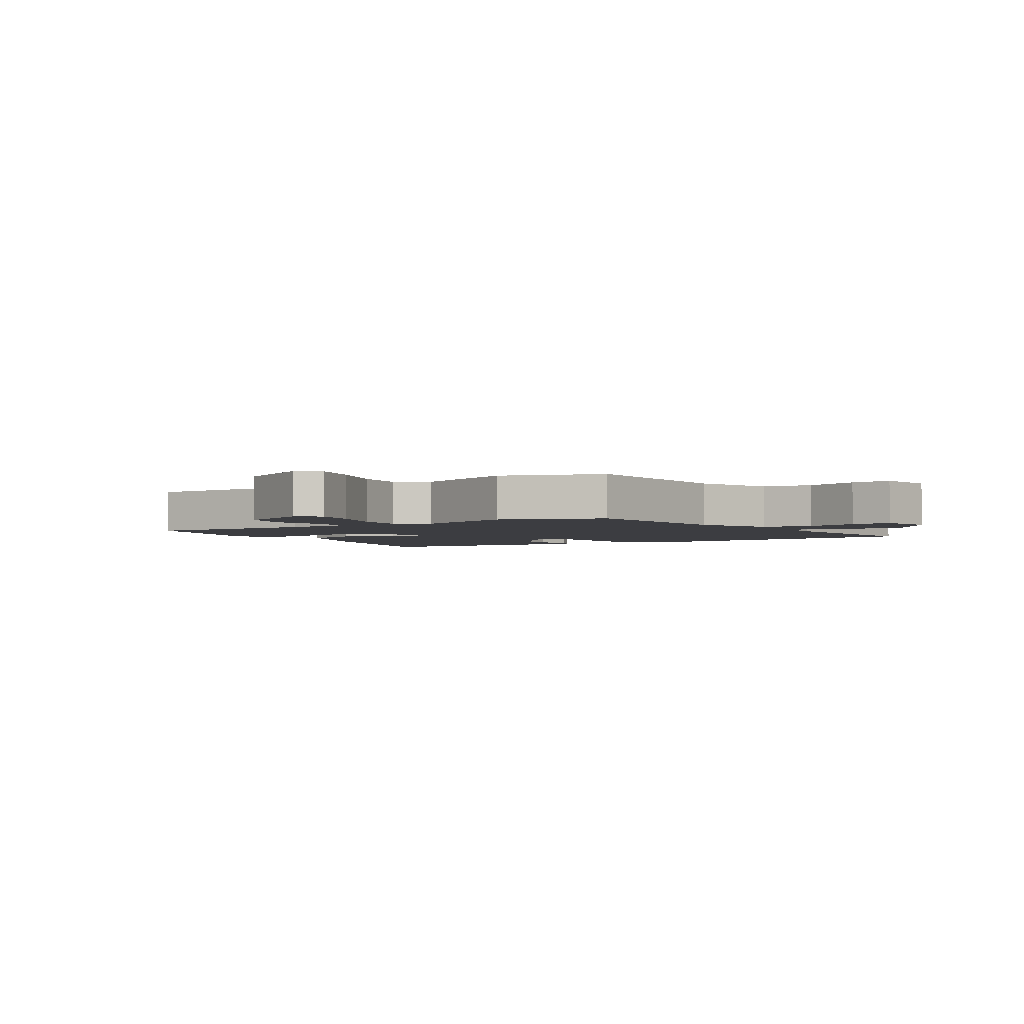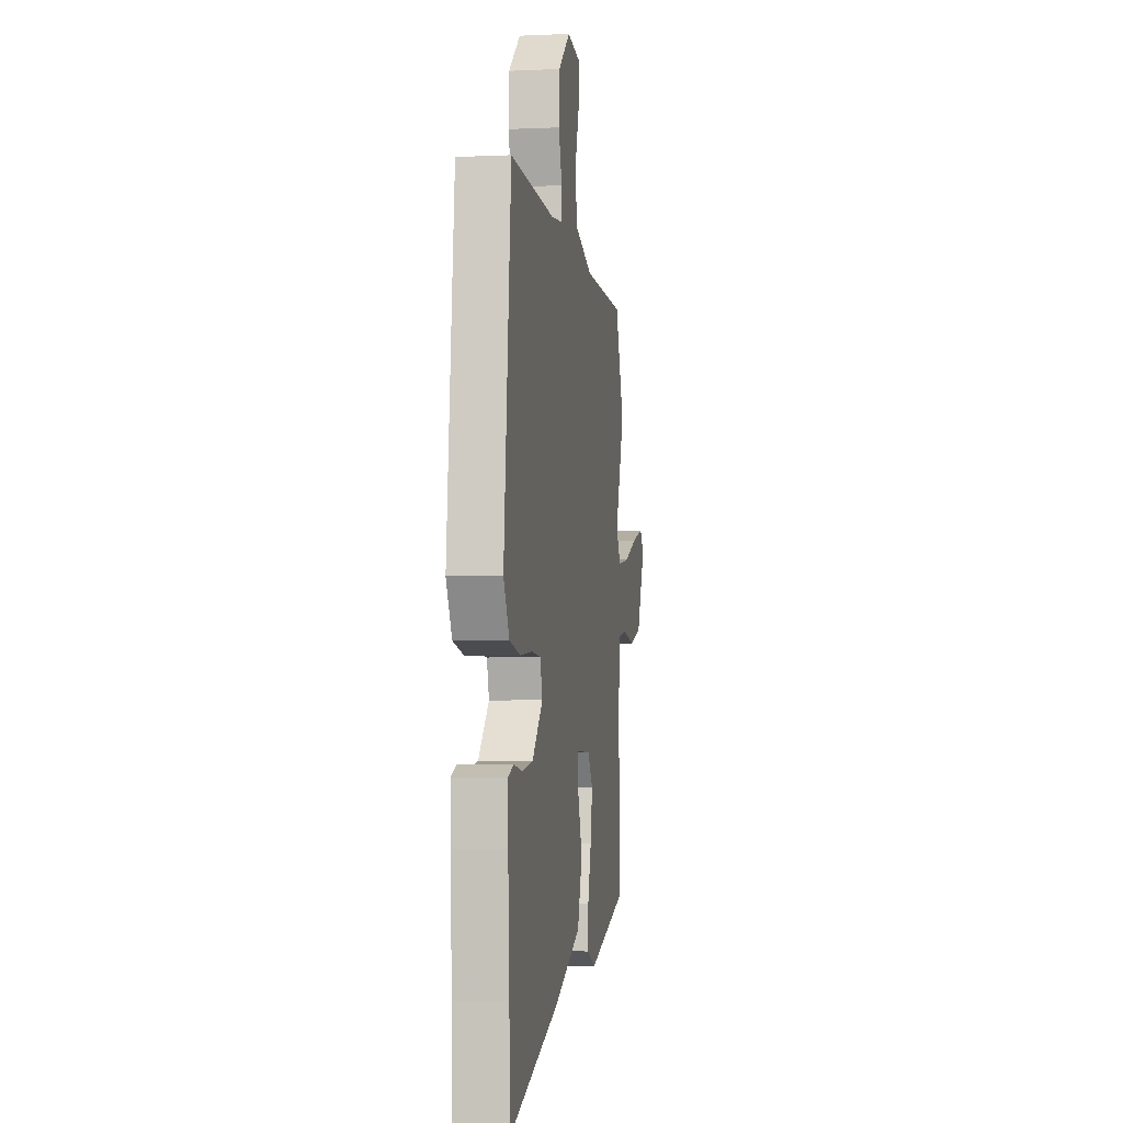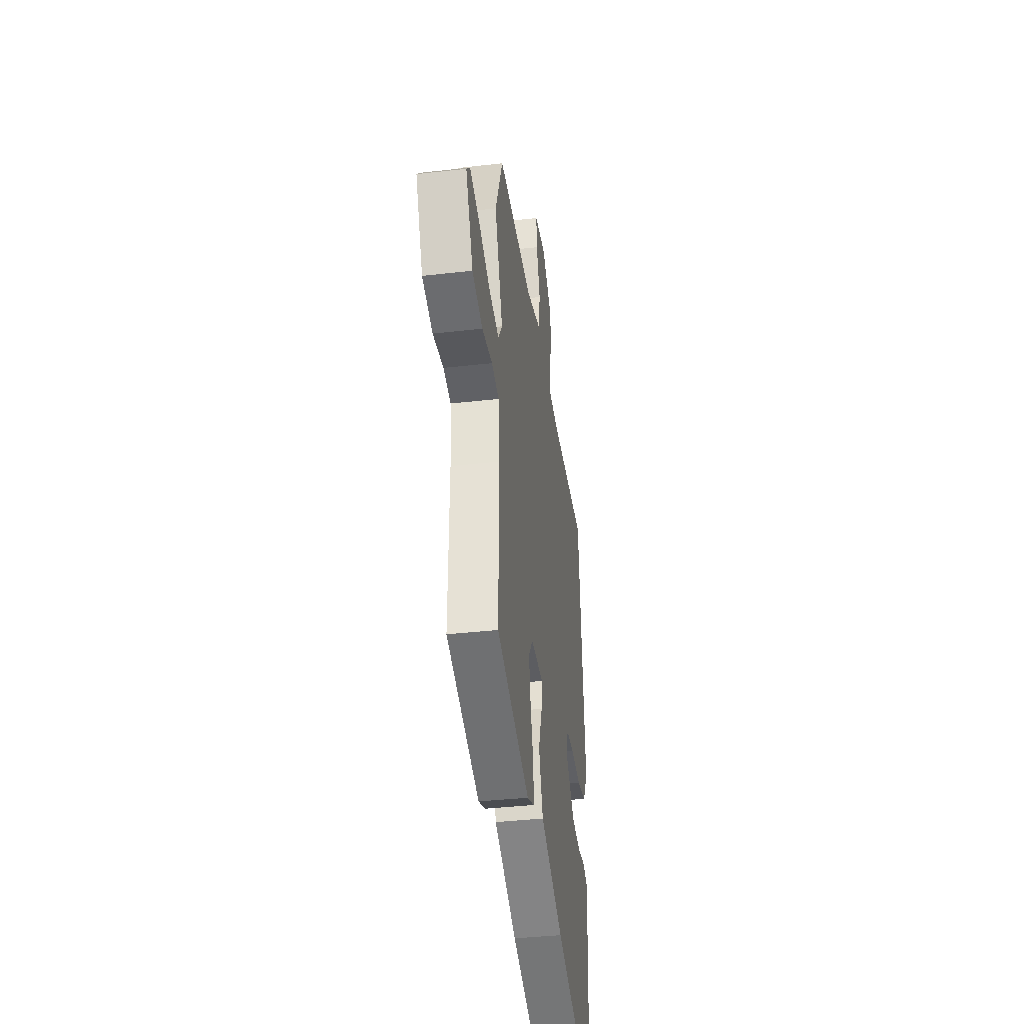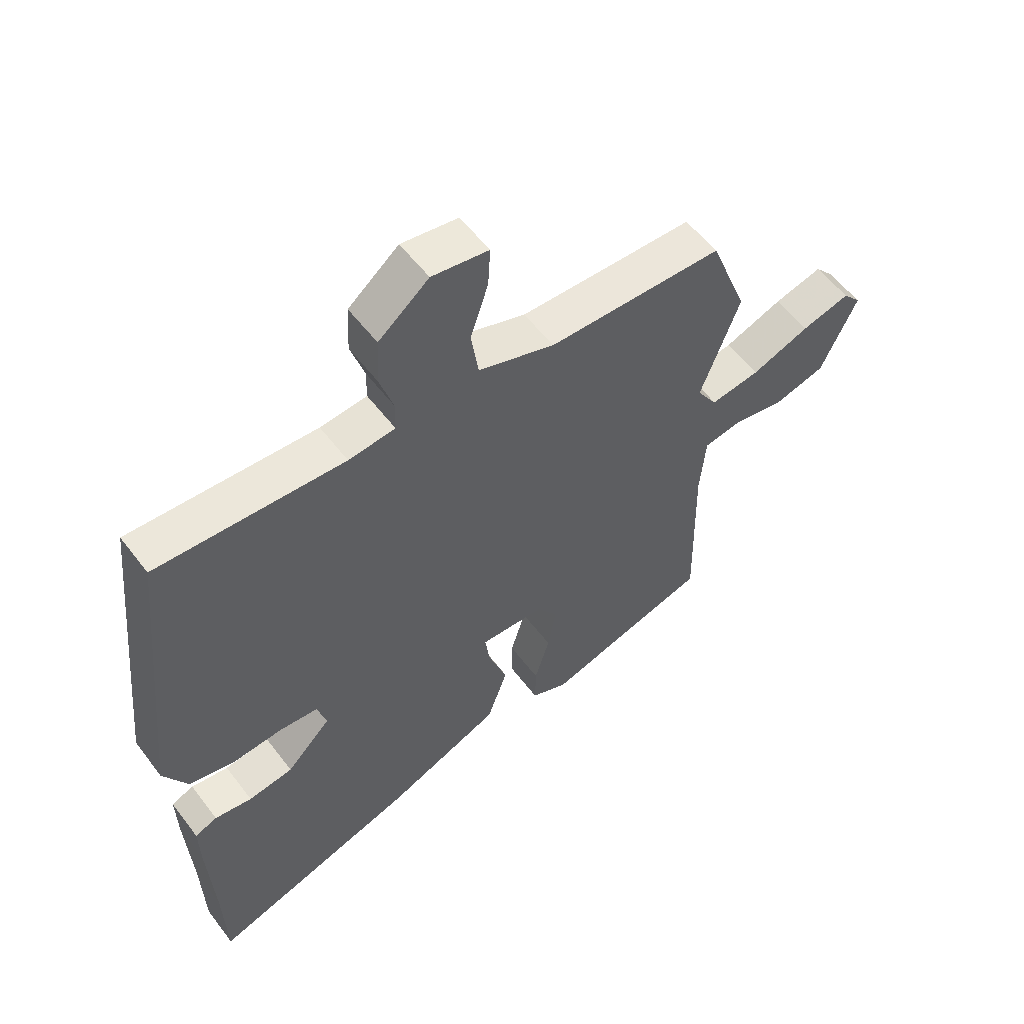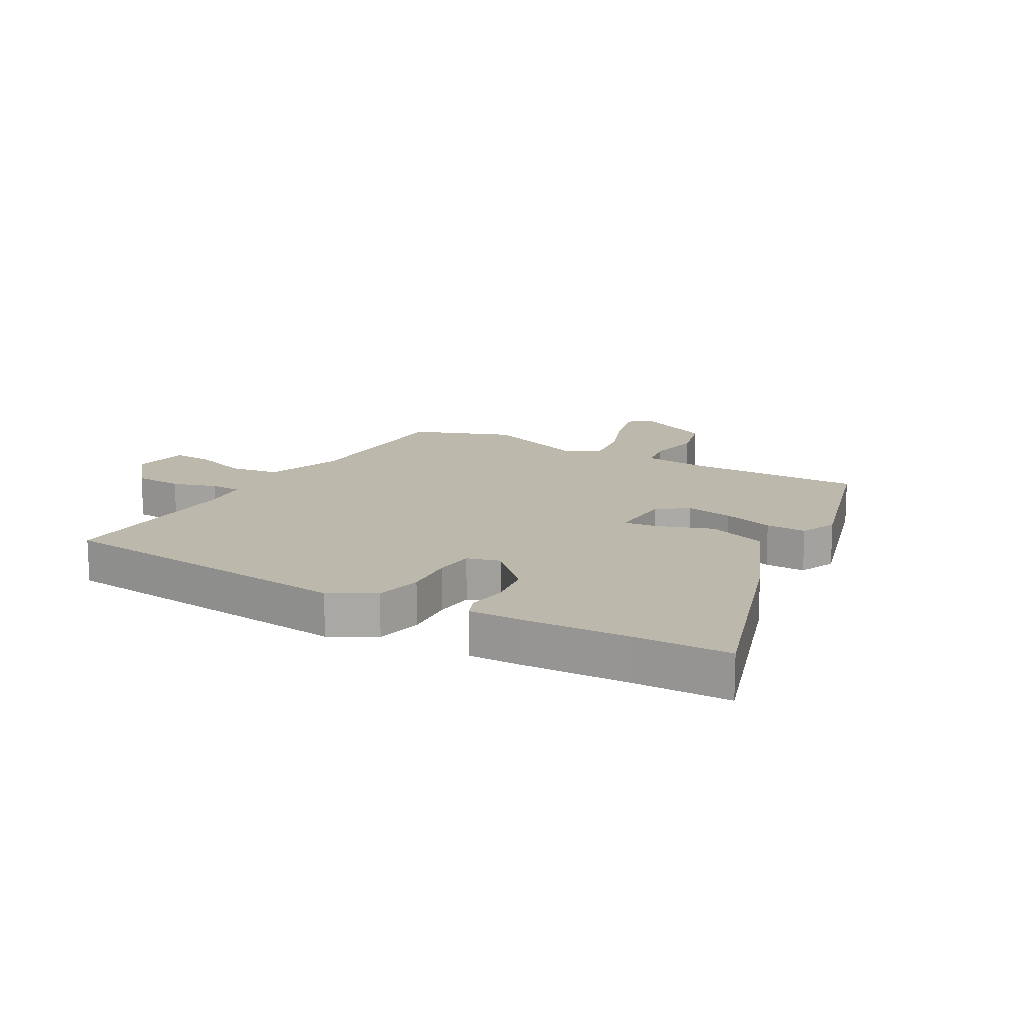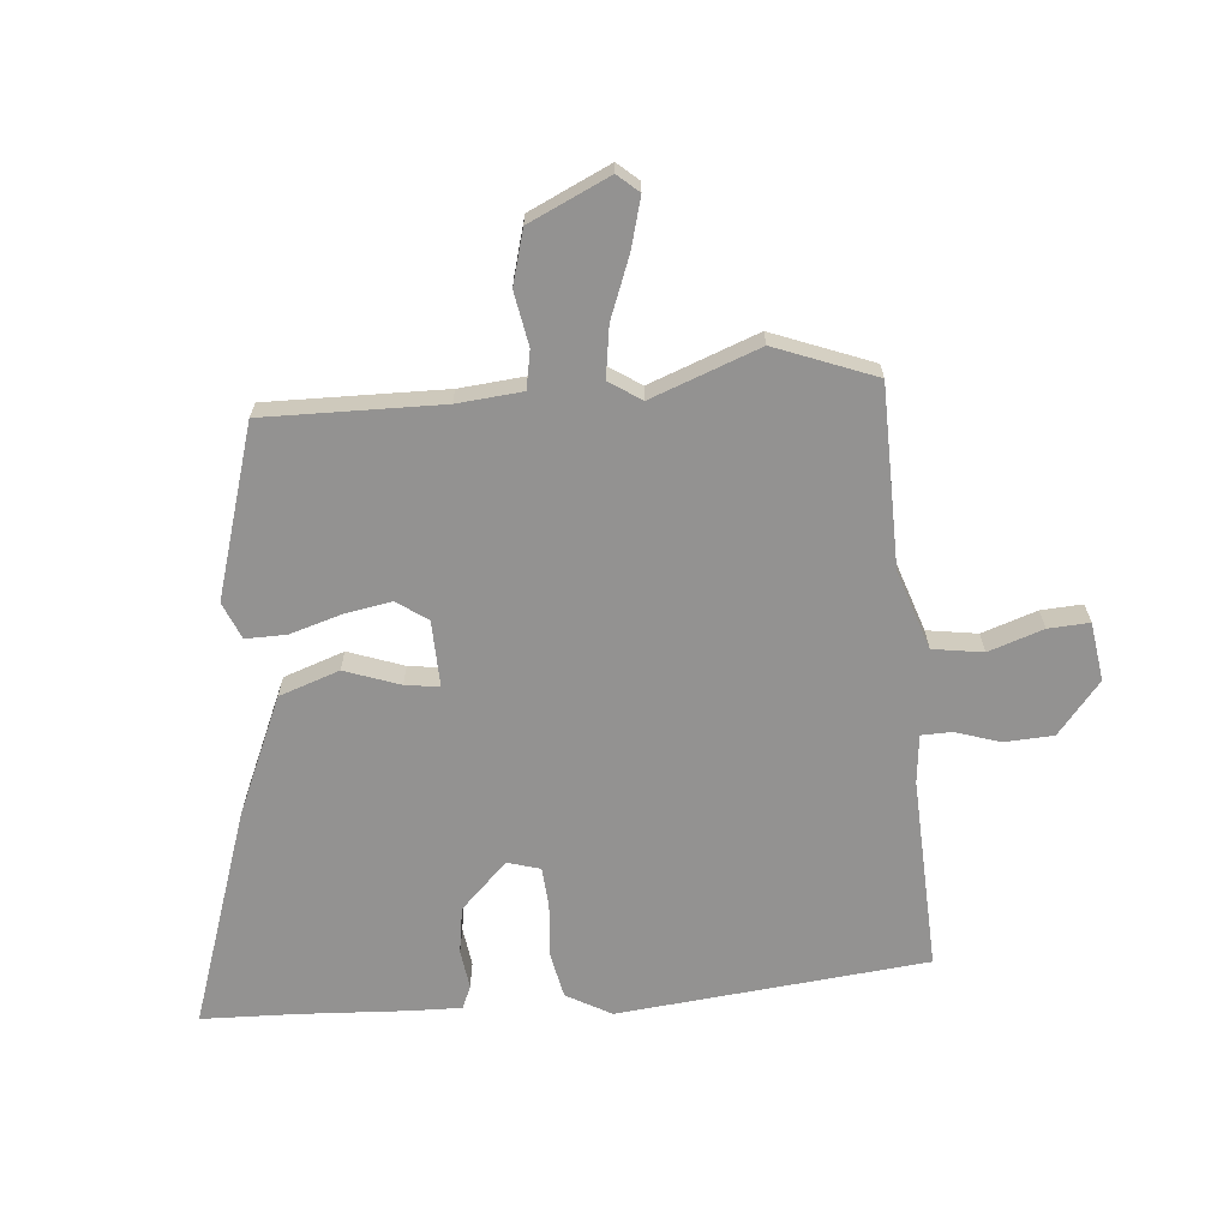
<metadata>
{"format":"obj","ext":"obj","renderer":"f3d","projection":"perspective","resolution":1024,"background":"white","views":[{"elev":-2.7,"azim":-55.5,"up":"+Y"},{"elev":-3.9,"azim":98.7,"up":"+Z"},{"elev":-38.6,"azim":-81.8,"up":"+Z"},{"elev":55.9,"azim":143.4,"up":"+Z"},{"elev":14.7,"azim":120.1,"up":"+Y"},{"elev":-66.5,"azim":-84.9,"up":"+Y"}]}
</metadata>
<code>
v -0.512 0.07 -0.399
v -0.507 0.07 -0.102
v -0.517 0.07 0.007
v -0.581 0.07 0.019
v -0.671 0.07 0.003
v -0.761 0.07 0.028
v -0.824 0.07 0.163
v -0.793 0.07 0.198
v -0.709 0.07 0.175
v -0.608 0.07 0.136
v -0.522 0.07 0.123
v -0.487 0.07 0.177
v -0.555 0.07 0.358
v -0.49 0.07 0.525
v -0.187 0.07 0.529
v -0.055 0.07 0.573
v -0.042 0.07 0.657
v -0.073 0.07 0.749
v -0.077 0.07 0.818
v 0.021 0.07 0.832
v 0.108 0.07 0.76
v 0.112 0.07 0.678
v 0.088 0.07 0.603
v 0.089 0.07 0.552
v 0.17 0.07 0.543
v 0.494 0.07 0.556
v 0.546 0.07 0.038
v 0.504 0.07 -0.037
v 0.425 0.07 -0.053
v 0.337 0.07 -0.045
v 0.27 0.07 -0.05
v 0.254 0.07 -0.105
v 0.331 0.07 -0.183
v 0.409 0.07 -0.195
v 0.474 0.07 -0.186
v 0.513 0.07 -0.202
v 0.511 0.07 -0.287
v 0.501 0.07 -0.468
v 0.496 0.07 -0.629
v 0.133 0.07 -0.507
v -0.064 0.07 -0.421
v -0.099 0.07 -0.32
v -0.066 0.07 -0.228
v -0.058 0.07 -0.171
v -0.169 0.07 -0.174
v -0.205 0.07 -0.225
v -0.191 0.07 -0.305
v -0.165 0.07 -0.391
v -0.164 0.07 -0.459
v -0.226 0.07 -0.485
v -0.512 0 -0.399
v -0.507 0 -0.102
v -0.517 0 0.007
v -0.581 0 0.019
v -0.671 0 0.003
v -0.761 0 0.028
v -0.824 0 0.163
v -0.793 0 0.198
v -0.709 0 0.175
v -0.608 0 0.136
v -0.522 0 0.123
v -0.487 0 0.177
v -0.555 0 0.358
v -0.49 0 0.525
v -0.187 0 0.529
v -0.055 0 0.573
v -0.042 0 0.657
v -0.073 0 0.749
v -0.077 0 0.818
v 0.021 0 0.832
v 0.108 0 0.76
v 0.112 0 0.678
v 0.088 0 0.603
v 0.089 0 0.552
v 0.17 0 0.543
v 0.494 0 0.556
v 0.546 0 0.038
v 0.504 0 -0.037
v 0.425 0 -0.053
v 0.337 0 -0.045
v 0.27 0 -0.05
v 0.254 0 -0.105
v 0.331 0 -0.183
v 0.409 0 -0.195
v 0.474 0 -0.186
v 0.513 0 -0.202
v 0.511 0 -0.287
v 0.501 0 -0.468
v 0.496 0 -0.629
v 0.133 0 -0.507
v -0.064 0 -0.421
v -0.099 0 -0.32
v -0.066 0 -0.228
v -0.058 0 -0.171
v -0.169 0 -0.174
v -0.205 0 -0.225
v -0.191 0 -0.305
v -0.165 0 -0.391
v -0.164 0 -0.459
v -0.226 0 -0.485
f 50 1 2
f 49 50 2
f 48 49 2
f 47 48 2
f 46 47 2 3
f 45 46 3
f 44 45 3
f 41 42 43
f 40 41 43
f 39 40 43
f 38 39 43
f 38 43 44
f 36 37 38
f 35 36 38
f 34 35 38
f 33 34 38 44
f 32 33 44 3
f 28 29 30
f 27 28 30
f 26 27 30
f 25 26 30
f 24 25 30 31
f 21 22 23
f 20 21 23
f 19 20 23
f 18 19 23
f 17 18 23
f 16 17 23 24
f 32 3 4
f 31 32 4
f 24 31 4
f 16 24 4
f 15 16 4
f 8 9 10
f 7 8 10
f 6 7 10
f 5 6 10
f 4 5 10
f 4 10 11
f 15 4 11 12
f 12 13 14 15
f 52 51 100
f 52 100 99
f 52 99 98
f 52 98 97
f 53 52 97 96
f 53 96 95
f 53 95 94
f 93 92 91
f 93 91 90
f 93 90 89
f 93 89 88
f 94 93 88
f 88 87 86
f 88 86 85
f 88 85 84
f 94 88 84 83
f 53 94 83 82
f 80 79 78
f 80 78 77
f 80 77 76
f 80 76 75
f 81 80 75 74
f 73 72 71
f 73 71 70
f 73 70 69
f 73 69 68
f 73 68 67
f 74 73 67 66
f 54 53 82
f 54 82 81
f 54 81 74
f 54 74 66
f 54 66 65
f 60 59 58
f 60 58 57
f 60 57 56
f 60 56 55
f 60 55 54
f 61 60 54
f 62 61 54 65
f 65 64 63 62
f 1 51 52 2
f 2 52 53 3
f 3 53 54 4
f 4 54 55 5
f 5 55 56 6
f 6 56 57 7
f 7 57 58 8
f 8 58 59 9
f 9 59 60 10
f 10 60 61 11
f 11 61 62 12
f 12 62 63 13
f 13 63 64 14
f 14 64 65 15
f 15 65 66 16
f 16 66 67 17
f 17 67 68 18
f 18 68 69 19
f 19 69 70 20
f 20 70 71 21
f 21 71 72 22
f 22 72 73 23
f 23 73 74 24
f 24 74 75 25
f 25 75 76 26
f 26 76 77 27
f 27 77 78 28
f 28 78 79 29
f 29 79 80 30
f 30 80 81 31
f 31 81 82 32
f 32 82 83 33
f 33 83 84 34
f 34 84 85 35
f 35 85 86 36
f 36 86 87 37
f 37 87 88 38
f 38 88 89 39
f 39 89 90 40
f 40 90 91 41
f 41 91 92 42
f 42 92 93 43
f 43 93 94 44
f 44 94 95 45
f 45 95 96 46
f 46 96 97 47
f 47 97 98 48
f 48 98 99 49
f 49 99 100 50
f 50 100 51 1

</code>
